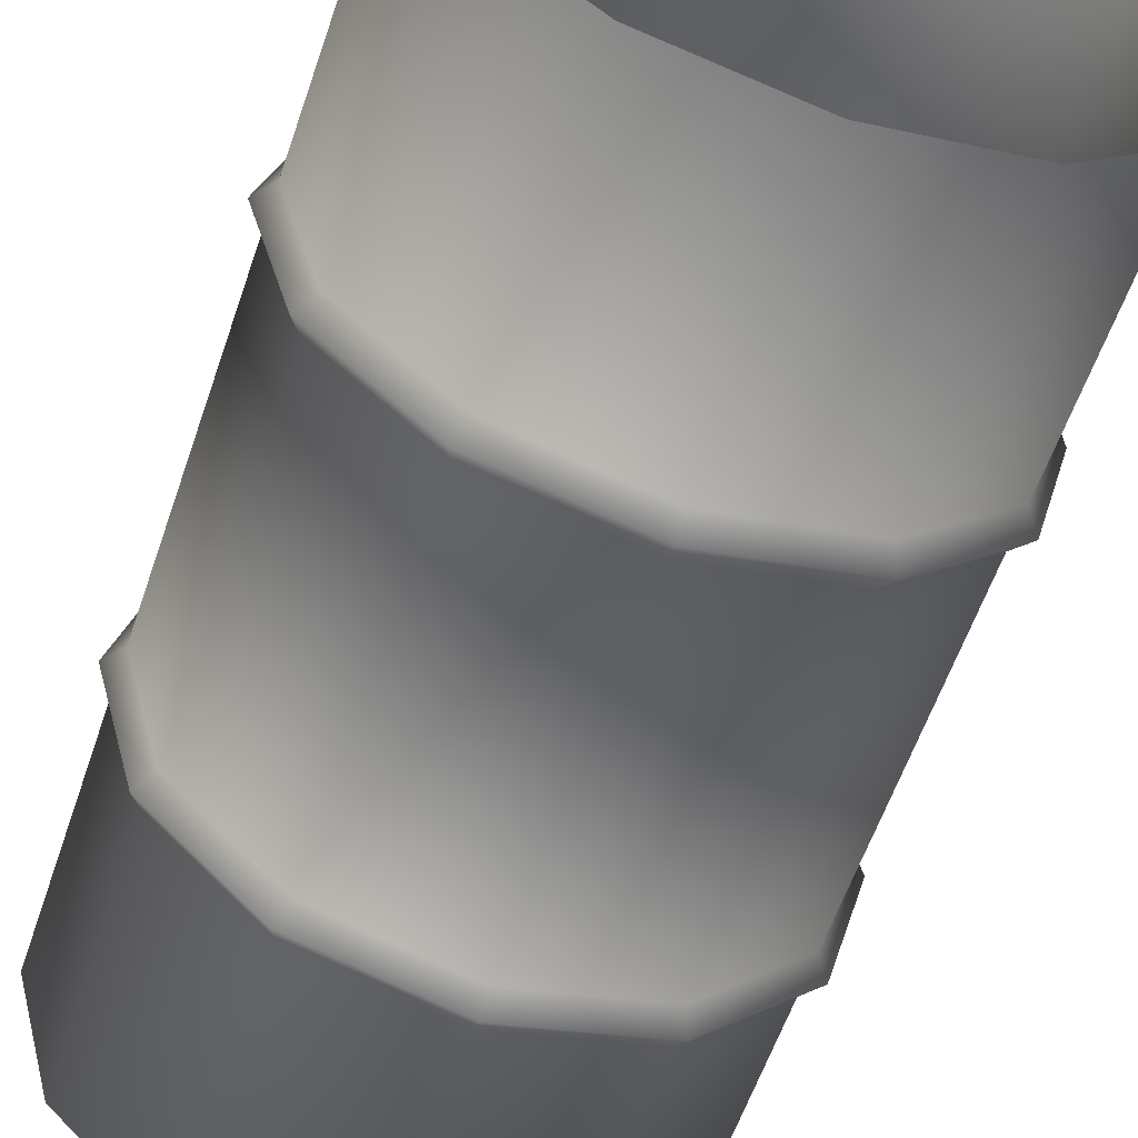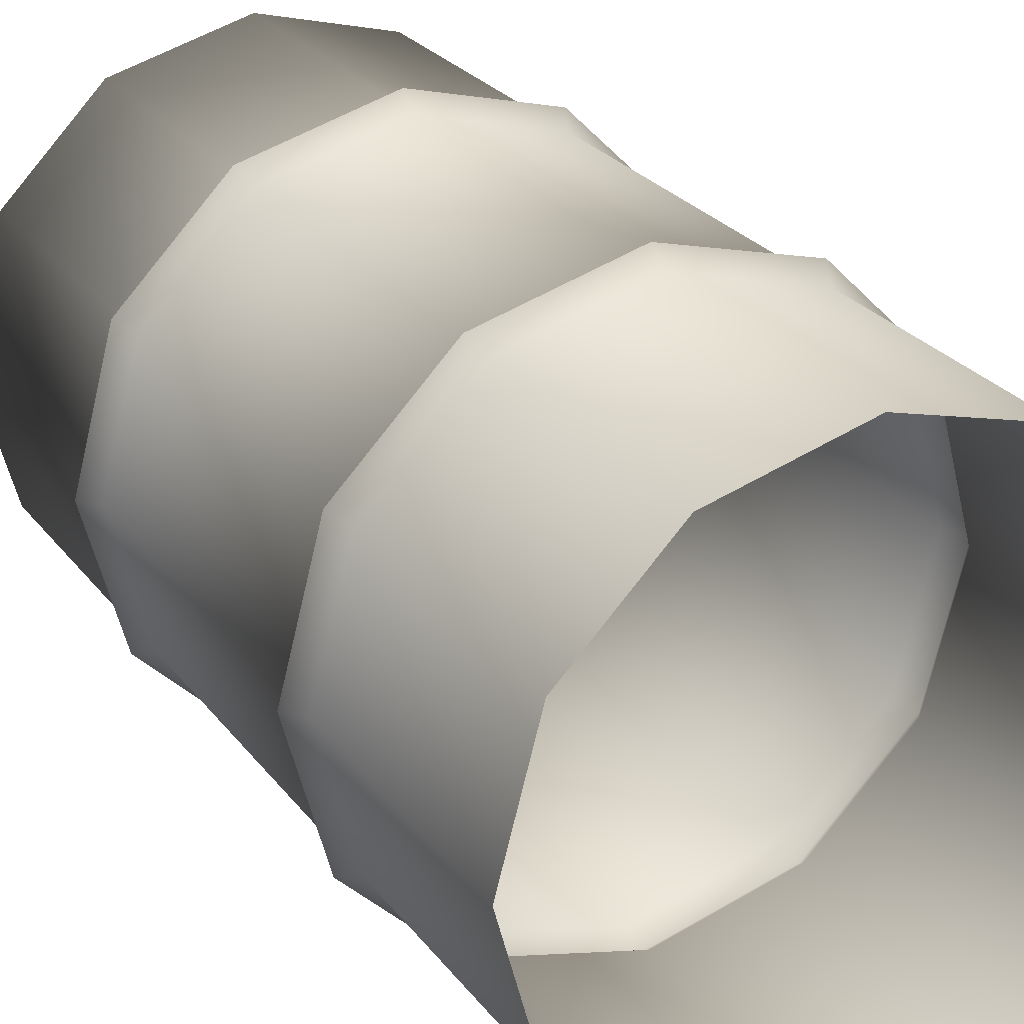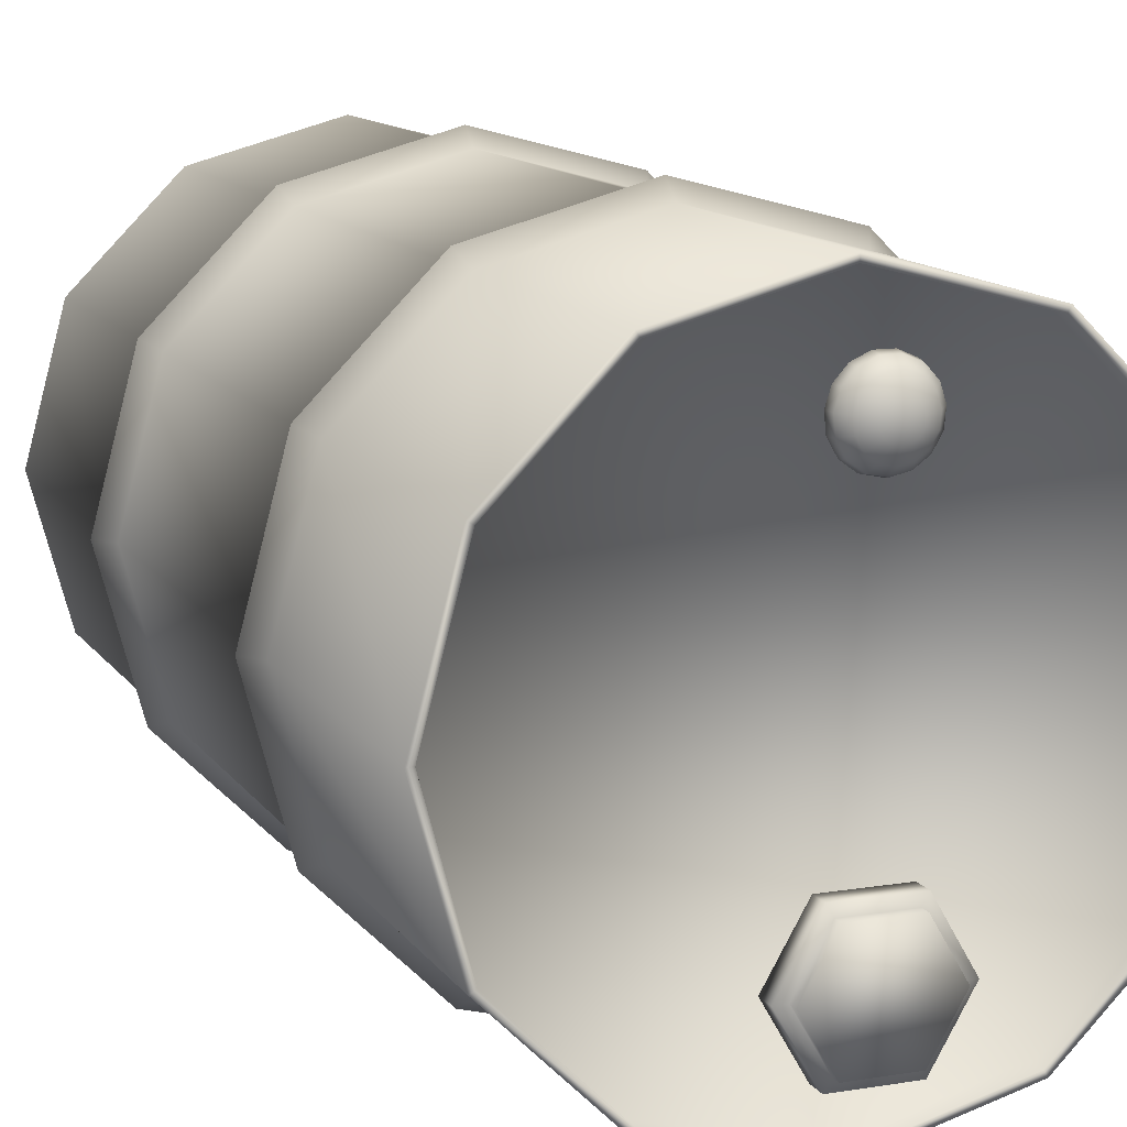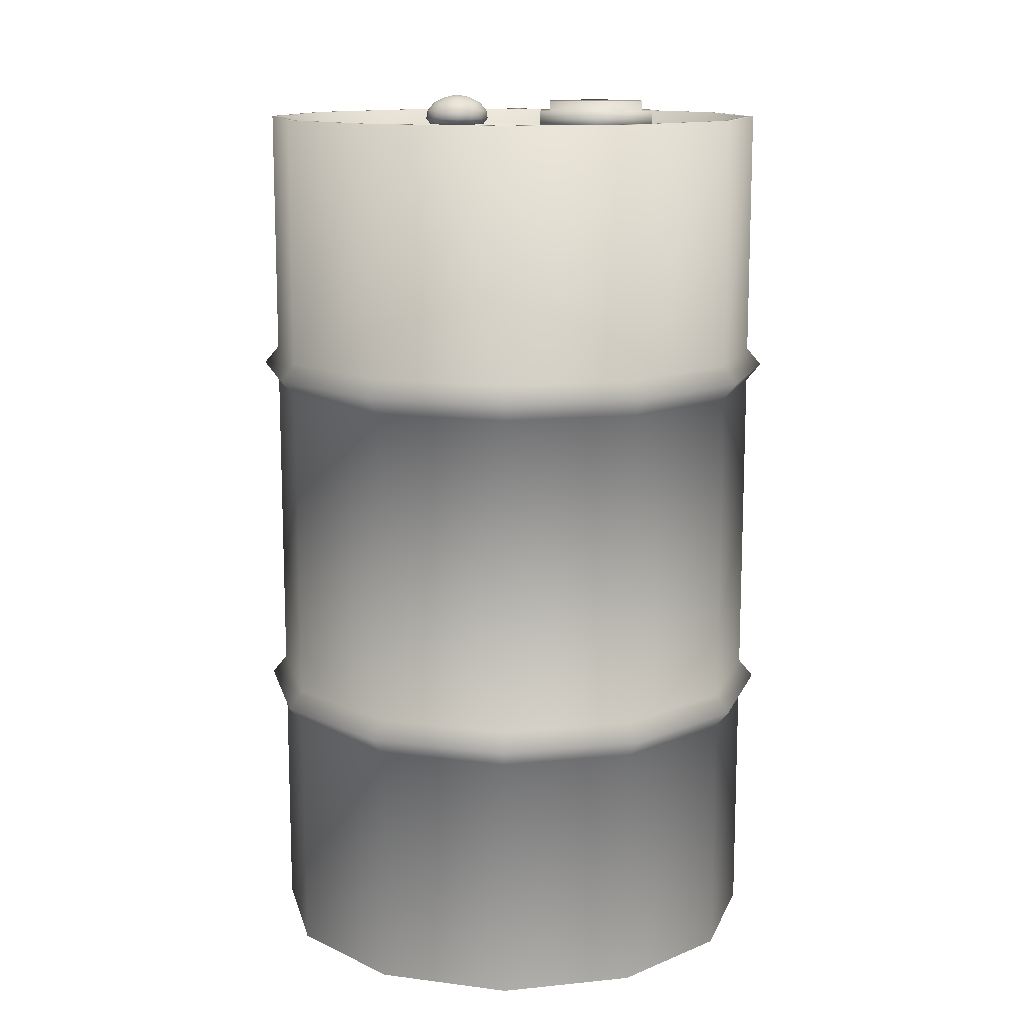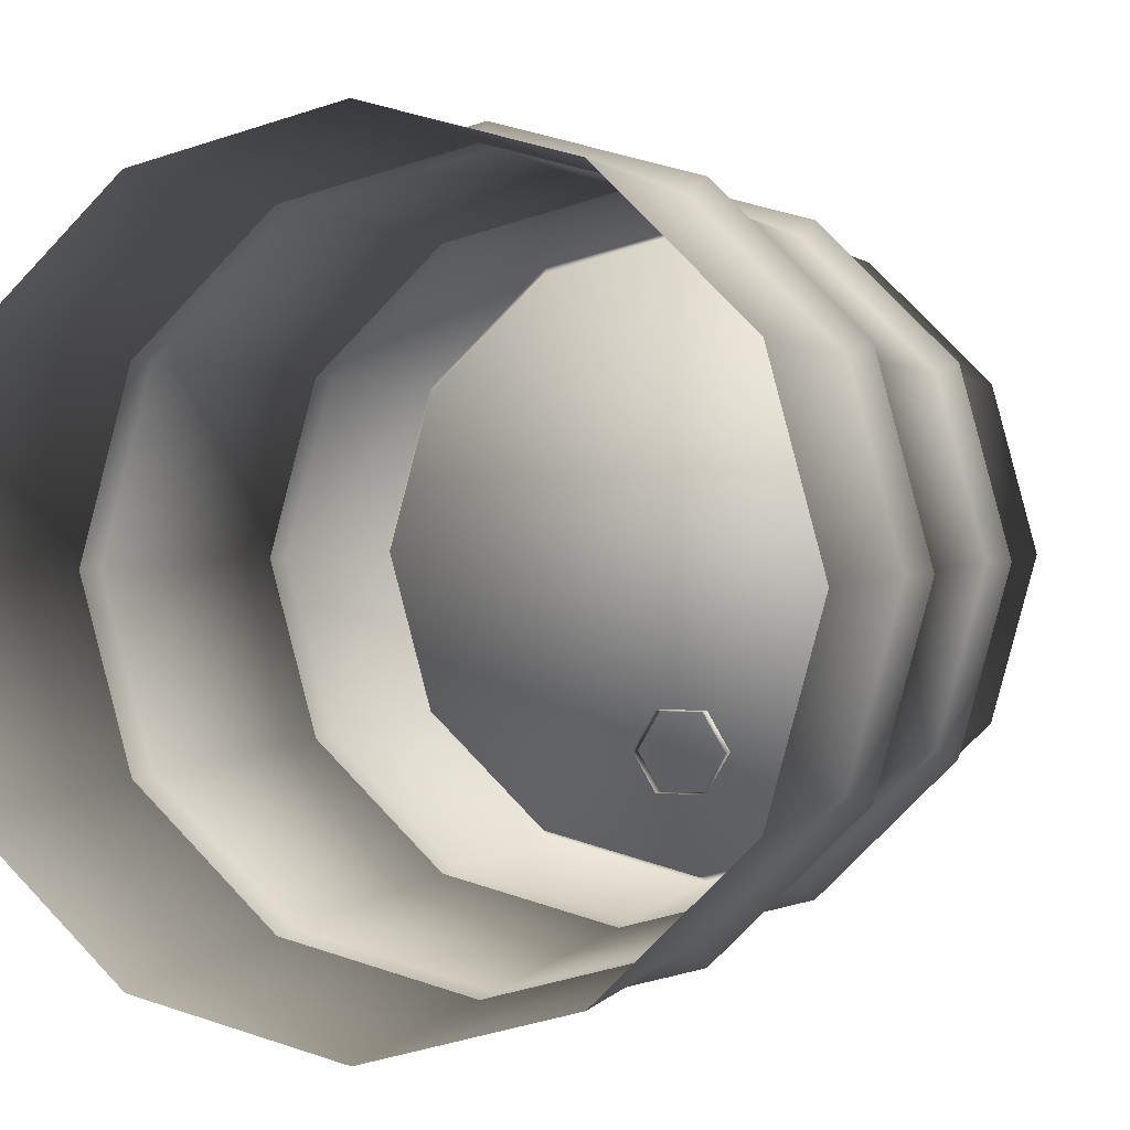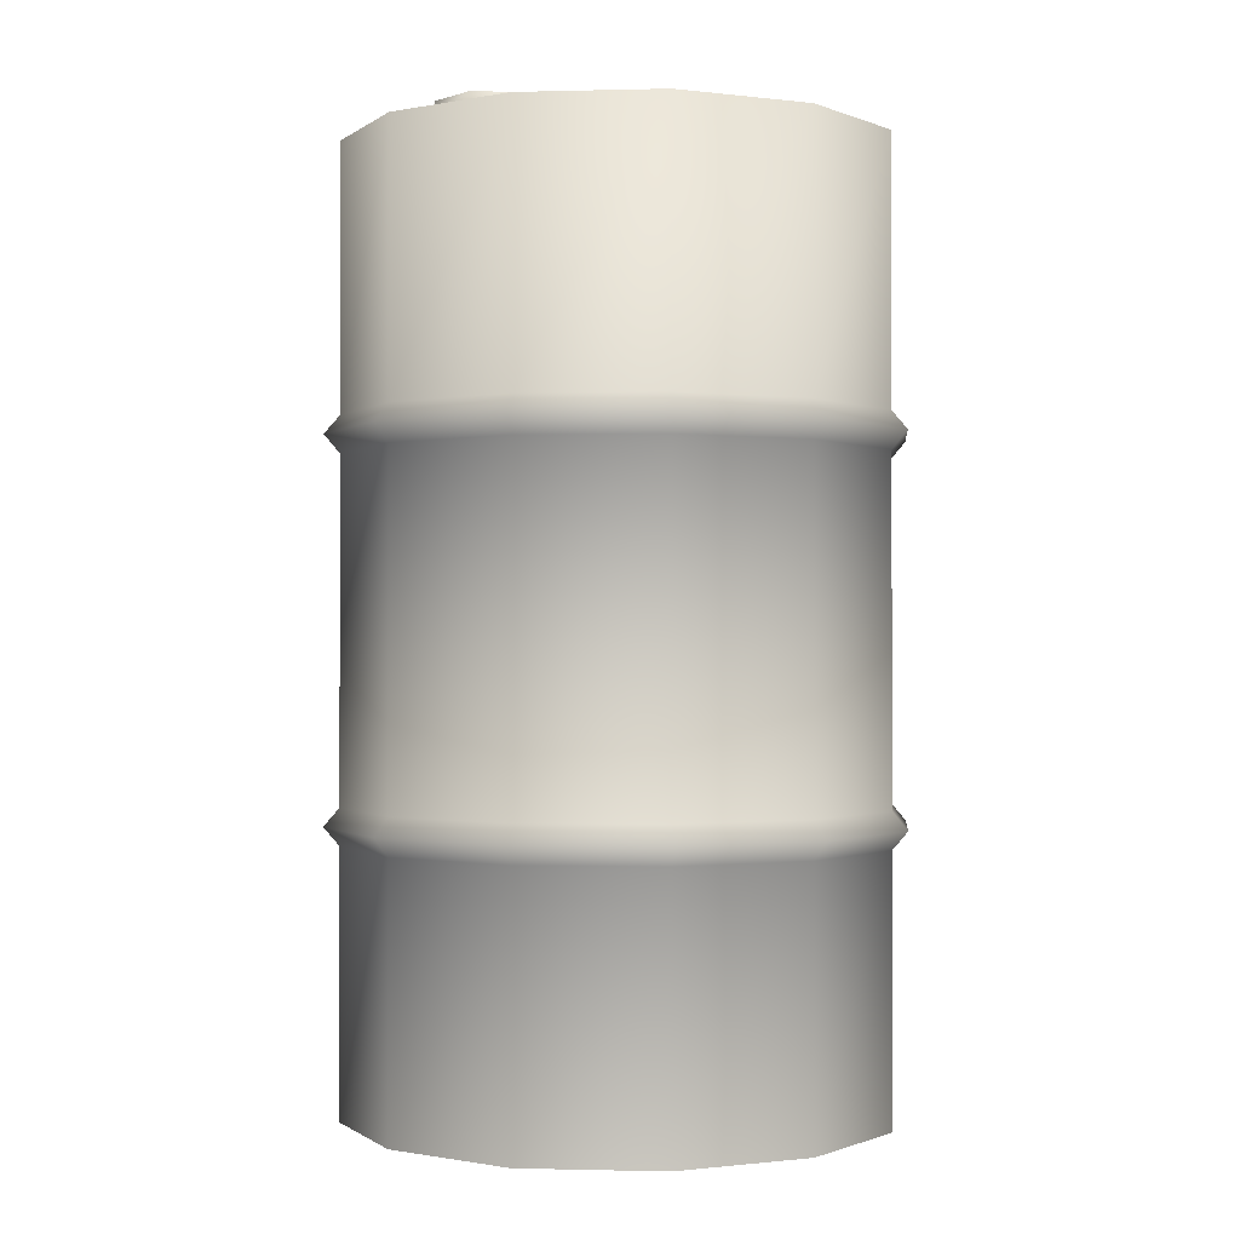
<metadata>
{"format":"obj","ext":"obj","renderer":"f3d","projection":"perspective","resolution":1024,"background":"white","views":[{"elev":-59.1,"azim":-18.8,"up":"+Z"},{"elev":25.8,"azim":-28.3,"up":"+Z"},{"elev":12.3,"azim":158.8,"up":"+Z"},{"elev":12.9,"azim":151.7,"up":"+Y"},{"elev":1.3,"azim":14.5,"up":"+Z"},{"elev":-0.6,"azim":-129.5,"up":"+Y"}]}
</metadata>
<code>
v  -0.8252 39.19 7.198
v  -0.8252 39.06 6.578
v  -1.077 39.06 6.631
v  -1.286 39.06 6.783
v  -1.415 39.06 7.006
v  -1.442 39.06 7.263
v  -1.362 39.06 7.508
v  -1.19 39.06 7.7
v  -0.9541 39.06 7.804
v  -0.6962 39.06 7.804
v  -0.4607 39.06 7.7
v  -0.2881 39.06 7.508
v  -0.2084 39.06 7.263
v  -0.2354 39.06 7.006
v  -0.3643 39.06 6.783
v  -0.5729 39.06 6.631
v  -0.8252 38.79 6.065
v  -1.286 38.79 6.163
v  -1.667 38.79 6.44
v  -1.903 38.79 6.848
v  -1.952 38.79 7.316
v  -1.806 38.79 7.764
v  -1.491 38.79 8.115
v  -1.061 38.79 8.306
v  -0.5896 38.79 8.306
v  -0.1592 38.79 8.115
v  0.156 38.79 7.764
v  0.3016 38.79 7.316
v  0.2524 38.79 6.848
v  0.0168 38.79 6.44
v  -0.3643 38.79 6.163
v  -0.8252 38.42 5.748
v  -1.415 38.42 5.873
v  -1.903 38.42 6.228
v  -2.204 38.42 6.75
v  -2.267 38.42 7.349
v  -2.081 38.42 7.923
v  -1.677 38.42 8.371
v  -1.127 38.42 8.616
v  -0.5237 38.42 8.616
v  0.0271 38.42 8.371
v  0.4306 38.42 7.923
v  0.6169 38.42 7.349
v  0.5539 38.42 6.75
v  0.2524 38.42 6.228
v  -0.2354 38.42 5.873
v  -0.8252 38.04 5.682
v  -1.442 38.04 5.813
v  -1.952 38.04 6.183
v  -2.267 38.04 6.729
v  -2.333 38.04 7.356
v  -2.138 38.04 7.956
v  -1.716 38.04 8.425
v  -1.14 38.04 8.681
v  -0.5099 38.04 8.681
v  0.0661 38.04 8.425
v  0.488 38.04 7.956
v  0.6828 38.04 7.356
v  0.6169 38.04 6.729
v  0.3016 38.04 6.183
v  -0.2084 38.04 5.813
v  -0.8252 37.78 5.878
v  -1.362 37.78 5.992
v  -1.806 37.78 6.314
v  -2.081 37.78 6.79
v  -2.138 37.78 7.336
v  -1.969 37.78 7.858
v  -1.601 37.78 8.266
v  -1.1 37.78 8.489
v  -0.5506 37.78 8.489
v  -0.0491 37.78 8.266
v  0.3183 37.78 7.858
v  0.488 37.78 7.336
v  0.4306 37.78 6.79
v  0.156 37.78 6.314
v  -0.2881 37.78 5.992
v  -0.8252 37.76 6.302
v  -1.19 37.76 6.379
v  -1.491 37.76 6.598
v  -1.677 37.76 6.921
v  -1.716 37.76 7.292
v  -1.601 37.76 7.646
v  -1.352 37.76 7.923
v  -1.012 37.76 8.075
v  -0.6388 37.76 8.075
v  -0.2984 37.76 7.923
v  -0.0491 37.76 7.646
v  0.0661 37.76 7.292
v  0.0271 37.76 6.921
v  -0.1592 37.76 6.598
v  -0.4607 37.76 6.379
v  -0.8252 37.78 7.198
o Sphere001
g Sphere001
f 1 2 3
f 1 3 4
f 1 4 5
f 1 5 6
f 1 6 7
f 1 7 8
f 1 8 9
f 1 9 10
f 1 10 11
f 1 11 12
f 1 12 13
f 1 13 14
f 1 14 15
f 1 15 16
f 1 16 2
f 2 17 18 3
f 3 18 19 4
f 4 19 20 5
f 5 20 21 6
f 6 21 22 7
f 7 22 23 8
f 8 23 24 9
f 9 24 25 10
f 10 25 26 11
f 11 26 27 12
f 12 27 28 13
f 13 28 29 14
f 14 29 30 15
f 15 30 31 16
f 16 31 17 2
f 17 32 33 18
f 18 33 34 19
f 19 34 35 20
f 20 35 36 21
f 21 36 37 22
f 22 37 38 23
f 23 38 39 24
f 24 39 40 25
f 25 40 41 26
f 26 41 42 27
f 27 42 43 28
f 28 43 44 29
f 29 44 45 30
f 30 45 46 31
f 31 46 32 17
f 32 47 48 33
f 33 48 49 34
f 34 49 50 35
f 35 50 51 36
f 36 51 52 37
f 37 52 53 38
f 38 53 54 39
f 39 54 55 40
f 40 55 56 41
f 41 56 57 42
f 42 57 58 43
f 43 58 59 44
f 44 59 60 45
f 45 60 61 46
f 46 61 47 32
f 47 62 63 48
f 48 63 64 49
f 49 64 65 50
f 50 65 66 51
f 51 66 67 52
f 52 67 68 53
f 53 68 69 54
f 54 69 70 55
f 55 70 71 56
f 56 71 72 57
f 57 72 73 58
f 58 73 74 59
f 59 74 75 60
f 60 75 76 61
f 61 76 62 47
f 62 77 78 63
f 63 78 79 64
f 64 79 80 65
f 65 80 81 66
f 66 81 82 67
f 67 82 83 68
f 68 83 84 69
f 69 84 85 70
f 70 85 86 71
f 71 86 87 72
f 72 87 88 73
f 73 88 89 74
f 74 89 90 75
f 75 90 91 76
f 76 91 77 62
f 92 78 77
f 92 79 78
f 92 80 79
f 92 81 80
f 92 82 81
f 92 83 82
f 92 84 83
f 92 85 84
f 92 86 85
f 92 87 86
f 92 88 87
f 92 89 88
f 92 90 89
f 92 91 90
f 92 77 91
v  2.161 38.06 -6.559
v  0.7979 38.06 -8.92
v  0.7979 38.83 -8.92
v  2.161 38.83 -6.559
v  -1.928 38.06 -8.92
v  -1.928 38.83 -8.92
v  -3.291 38.06 -6.559
v  -3.291 38.83 -6.559
v  -1.928 38.06 -4.198
v  -1.928 38.83 -4.198
v  0.7979 38.06 -4.198
v  0.7979 38.83 -4.198
v  1.704 39.23 -6.559
v  0.5696 39.23 -8.524
v  -1.7 39.23 -8.524
v  -2.834 39.23 -6.559
v  -1.7 39.23 -4.593
v  0.5696 39.23 -4.593
v  1.006 38.06 -6.559
v  0.2205 38.06 -7.92
v  0.2205 38.06 -5.198
v  -1.351 38.06 -5.198
v  -2.136 38.06 -6.559
v  -1.351 38.06 -7.92
v  1.006 36.98 -6.559
v  0.2205 36.98 -7.92
v  0.2205 36.98 -5.198
v  -1.351 36.98 -5.198
v  -2.136 36.98 -6.559
v  -1.351 36.98 -7.92
v  0.5696 38.83 -8.524
v  1.704 38.83 -6.559
v  -1.7 38.83 -8.524
v  -2.834 38.83 -6.559
v  -1.7 38.83 -4.593
v  0.5696 38.83 -4.593
o Cylinder001
g Cylinder001
f 93 94 95 96
f 94 97 98 95
f 97 99 100 98
f 99 101 102 100
f 101 103 104 102
f 103 93 96 104
f 105 106 107 108 109 110
f 94 93 111 112
f 93 103 113 111
f 103 101 114 113
f 101 99 115 114
f 99 97 116 115
f 97 94 112 116
f 112 111 117 118
f 111 113 119 117
f 113 114 120 119
f 114 115 121 120
f 115 116 122 121
f 116 112 118 122
f 96 95 123 124
f 95 98 125 123
f 98 100 126 125
f 100 102 127 126
f 102 104 128 127
f 104 96 124 128
f 124 123 106 105
f 123 125 107 106
f 125 126 108 107
f 126 127 109 108
f 127 128 110 109
f 128 124 105 110
v  11 0.3826 -0
v  9.526 0.3826 -5.5
v  9.526 11.04 -5.5
v  11 11.04 -0
v  5.5 0.3826 -9.526
v  5.5 11.04 -9.526
v  -0 0.3826 -11
v  -0 11.04 -11
v  -5.5 0.3826 -9.526
v  -5.5 11.04 -9.526
v  -9.526 0.3826 -5.5
v  -9.526 11.04 -5.5
v  -11 0.3826 -0
v  -11 11.04 -0
v  -9.526 0.3826 5.5
v  -9.526 11.04 5.5
v  -5.5 0.3826 9.526
v  -5.5 11.04 9.526
v  -0 0.3826 11
v  -0 11.04 11
v  5.5 0.3826 9.526
v  5.5 11.04 9.526
v  9.526 0.3826 5.5
v  9.526 11.04 5.5
v  10.07 11.78 -5.815
v  11.63 11.78 -0
v  5.815 11.78 -10.07
v  -0 11.78 -11.63
v  -5.815 11.78 -10.07
v  -10.07 11.78 -5.815
v  -11.63 11.78 -0
v  -10.07 11.78 5.815
v  -5.815 11.78 10.07
v  -0 11.78 11.63
v  5.815 11.78 10.07
v  10.07 11.78 5.815
v  11 12.53 -0
v  9.526 12.53 -5.5
v  9.526 26.24 -5.5
v  11 26.24 -0
v  5.5 12.53 -9.526
v  5.5 26.24 -9.526
v  -0 12.53 -11
v  -0 26.24 -11
v  -5.5 12.53 -9.526
v  -5.5 26.24 -9.526
v  -9.526 12.53 -5.5
v  -9.526 26.24 -5.5
v  -11 12.53 -0
v  -11 26.24 -0
v  -9.526 12.53 5.5
v  -9.526 26.24 5.5
v  -5.5 12.53 9.526
v  -5.5 26.24 9.526
v  -0 12.53 11
v  -0 26.24 11
v  5.5 12.53 9.526
v  5.5 26.24 9.526
v  9.526 12.53 5.5
v  9.526 26.24 5.5
v  10.07 26.98 -5.815
v  11.63 26.98 -0
v  5.815 26.98 -10.07
v  -0 26.98 -11.63
v  -5.815 26.98 -10.07
v  -10.07 26.98 -5.815
v  -11.63 26.98 -0
v  -10.07 26.98 5.815
v  -5.815 26.98 10.07
v  -0 26.98 11.63
v  5.815 26.98 10.07
v  10.07 26.98 5.815
v  11 27.73 -0
v  9.526 27.73 -5.5
v  9.526 38.38 -5.5
v  11 38.38 -0
v  5.5 27.73 -9.526
v  5.5 38.38 -9.526
v  -0 27.73 -11
v  -0 38.38 -11
v  -5.5 27.73 -9.526
v  -5.5 38.38 -9.526
v  -9.526 27.73 -5.5
v  -9.526 38.38 -5.5
v  -11 27.73 -0
v  -11 38.38 -0
v  -9.526 27.73 5.5
v  -9.526 38.38 5.5
v  -5.5 27.73 9.526
v  -5.5 38.38 9.526
v  -0 27.73 11
v  -0 38.38 11
v  5.5 27.73 9.526
v  5.5 38.38 9.526
v  9.526 27.73 5.5
v  9.526 38.38 5.5
v  10.74 37.69 -0
v  9.302 37.69 -5.371
v  5.371 37.69 -9.302
v  -0 37.69 -10.74
v  -5.371 37.69 -9.302
v  -9.302 37.69 -5.371
v  -10.74 37.69 -0
v  -9.302 37.69 5.371
v  -5.371 37.69 9.302
v  -0 37.69 10.74
v  5.371 37.69 9.302
v  9.302 37.69 5.371
v  9.302 38.38 -5.371
v  10.74 38.38 -0
v  5.371 38.38 -9.302
v  -0 38.38 -10.74
v  -5.371 38.38 -9.302
v  -9.302 38.38 -5.371
v  -10.74 38.38 -0
v  -9.302 38.38 5.371
v  -5.371 38.38 9.302
v  -0 38.38 10.74
v  5.371 38.38 9.302
v  9.302 38.38 5.371
o oil_tank_
g oil_tank_
f 129 130 131 132
f 130 133 134 131
f 133 135 136 134
f 135 137 138 136
f 137 139 140 138
f 139 141 142 140
f 141 143 144 142
f 143 145 146 144
f 145 147 148 146
f 147 149 150 148
f 149 151 152 150
f 151 129 132 152
f 132 131 153 154
f 131 134 155 153
f 134 136 156 155
f 136 138 157 156
f 138 140 158 157
f 140 142 159 158
f 142 144 160 159
f 144 146 161 160
f 146 148 162 161
f 148 150 163 162
f 150 152 164 163
f 152 132 154 164
f 165 166 167 168
f 166 169 170 167
f 169 171 172 170
f 171 173 174 172
f 173 175 176 174
f 175 177 178 176
f 177 179 180 178
f 179 181 182 180
f 181 183 184 182
f 183 185 186 184
f 185 187 188 186
f 187 165 168 188
f 168 167 189 190
f 167 170 191 189
f 170 172 192 191
f 172 174 193 192
f 174 176 194 193
f 176 178 195 194
f 178 180 196 195
f 180 182 197 196
f 182 184 198 197
f 184 186 199 198
f 186 188 200 199
f 188 168 190 200
f 201 202 203 204
f 202 205 206 203
f 205 207 208 206
f 207 209 210 208
f 209 211 212 210
f 211 213 214 212
f 213 215 216 214
f 215 217 218 216
f 217 219 220 218
f 219 221 222 220
f 221 223 224 222
f 223 201 204 224
f 225 226 227 228 229 230 231 232 233 234 235 236
f 153 166 165 154
f 155 169 166 153
f 156 171 169 155
f 157 173 171 156
f 158 175 173 157
f 159 177 175 158
f 160 179 177 159
f 161 181 179 160
f 162 183 181 161
f 163 185 183 162
f 164 187 185 163
f 154 165 187 164
f 189 202 201 190
f 191 205 202 189
f 192 207 205 191
f 193 209 207 192
f 194 211 209 193
f 195 213 211 194
f 196 215 213 195
f 197 217 215 196
f 198 219 217 197
f 199 221 219 198
f 200 223 221 199
f 190 201 223 200
f 204 203 237 238
f 203 206 239 237
f 206 208 240 239
f 208 210 241 240
f 210 212 242 241
f 212 214 243 242
f 214 216 244 243
f 216 218 245 244
f 218 220 246 245
f 220 222 247 246
f 222 224 248 247
f 224 204 238 248
f 238 237 226 225
f 237 239 227 226
f 239 240 228 227
f 240 241 229 228
f 241 242 230 229
f 242 243 231 230
f 243 244 232 231
f 244 245 233 232
f 245 246 234 233
f 246 247 235 234
f 247 248 236 235
f 248 238 225 236

</code>
